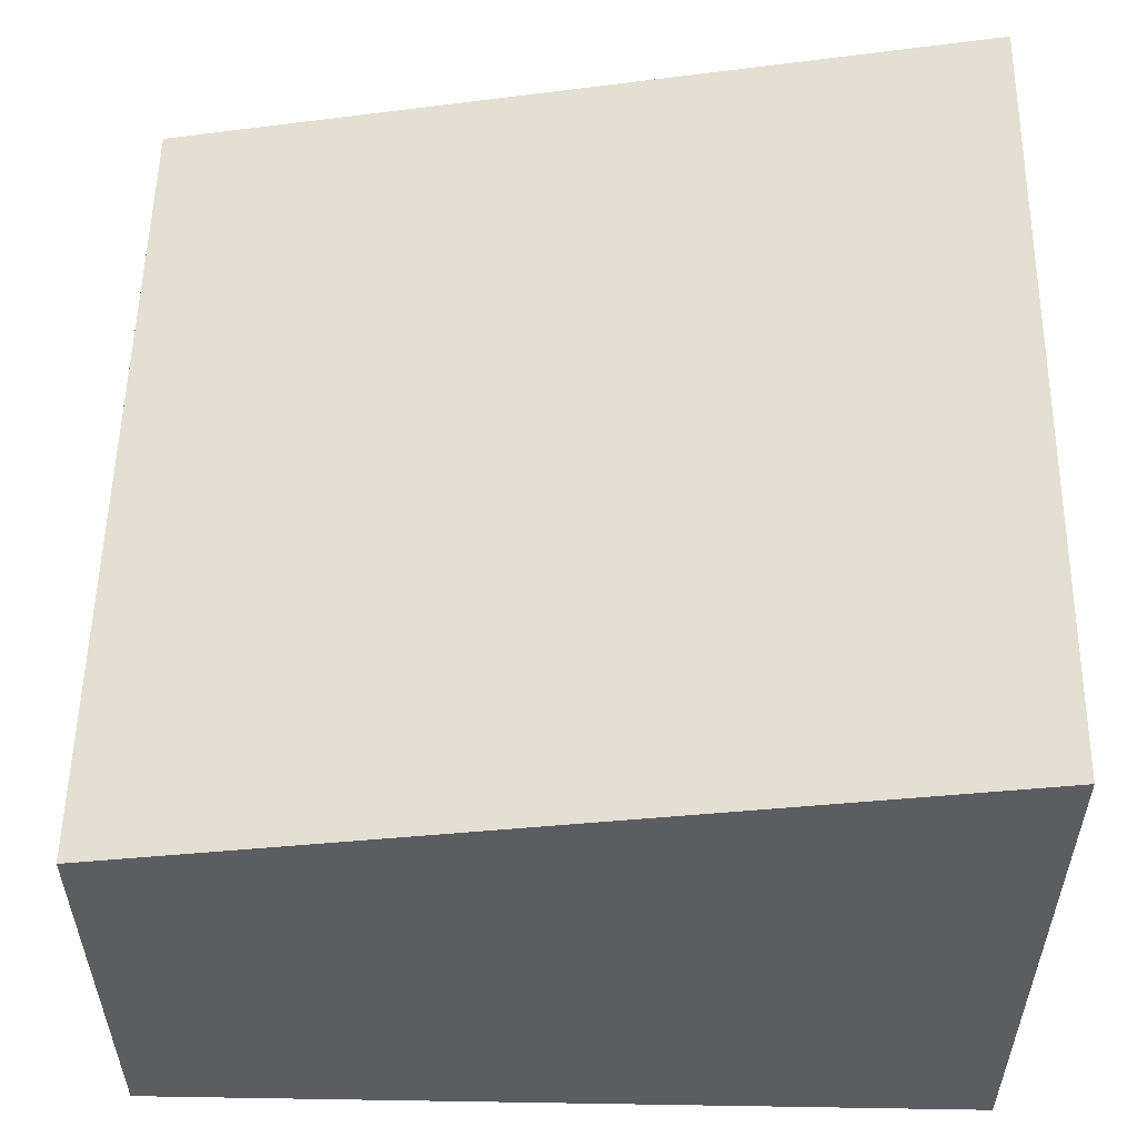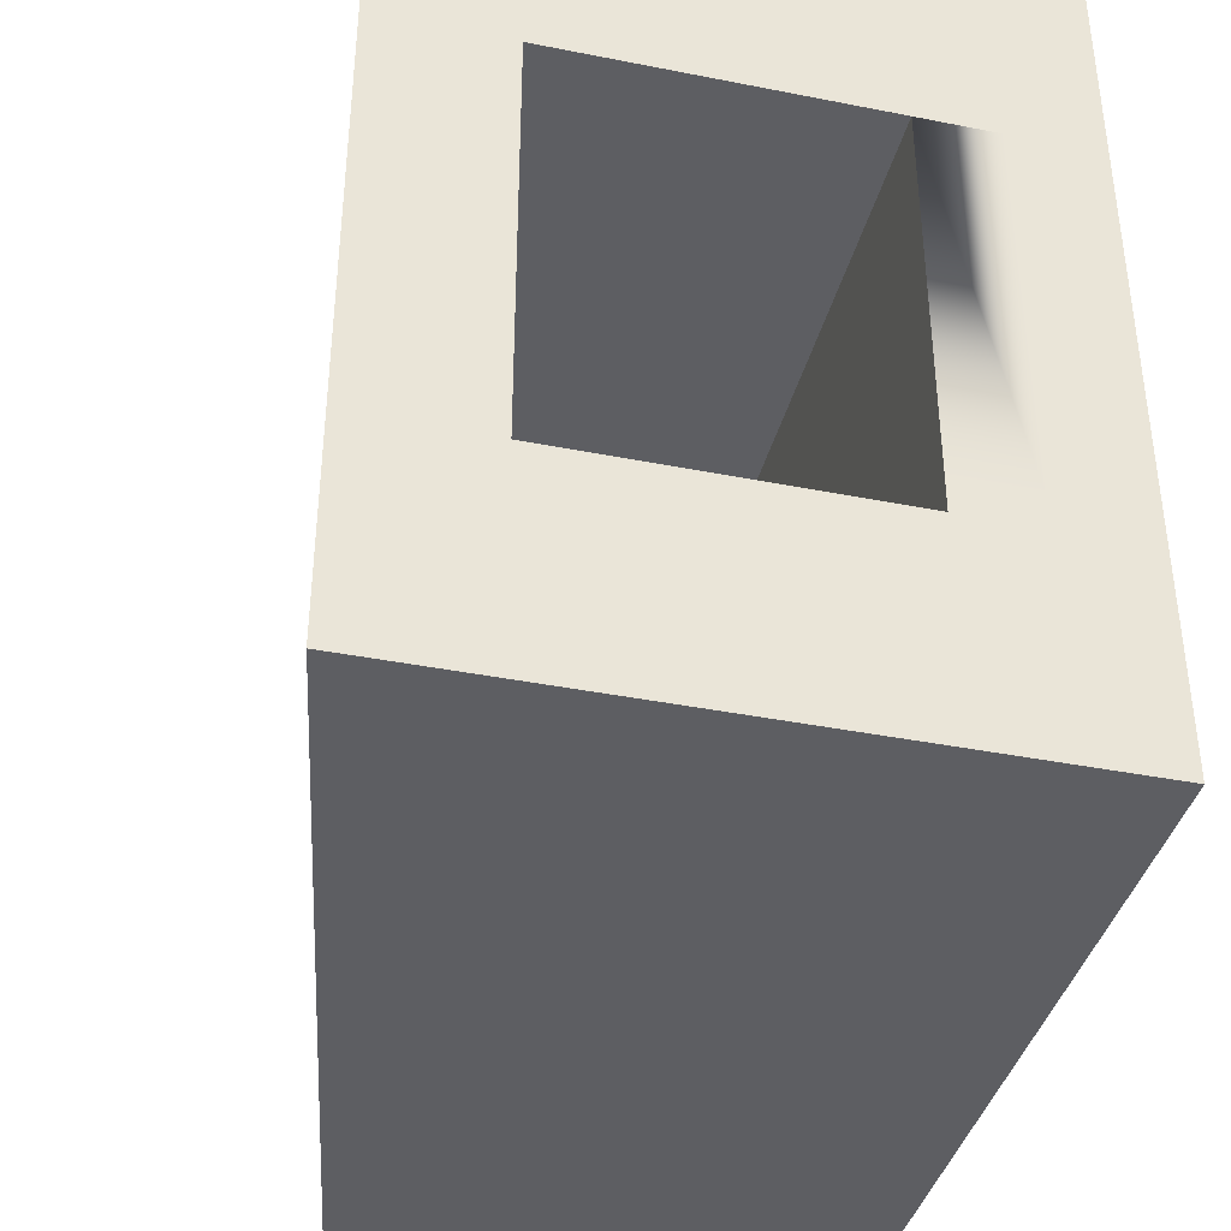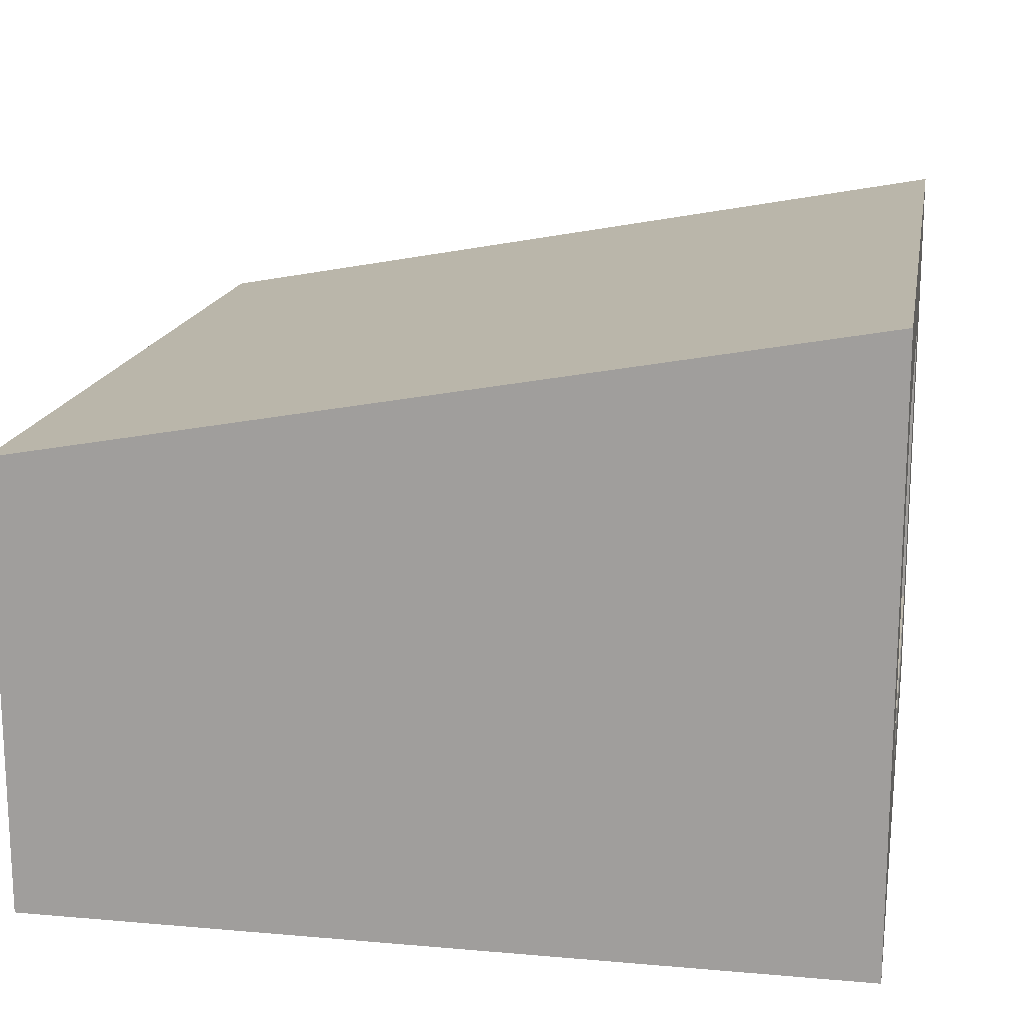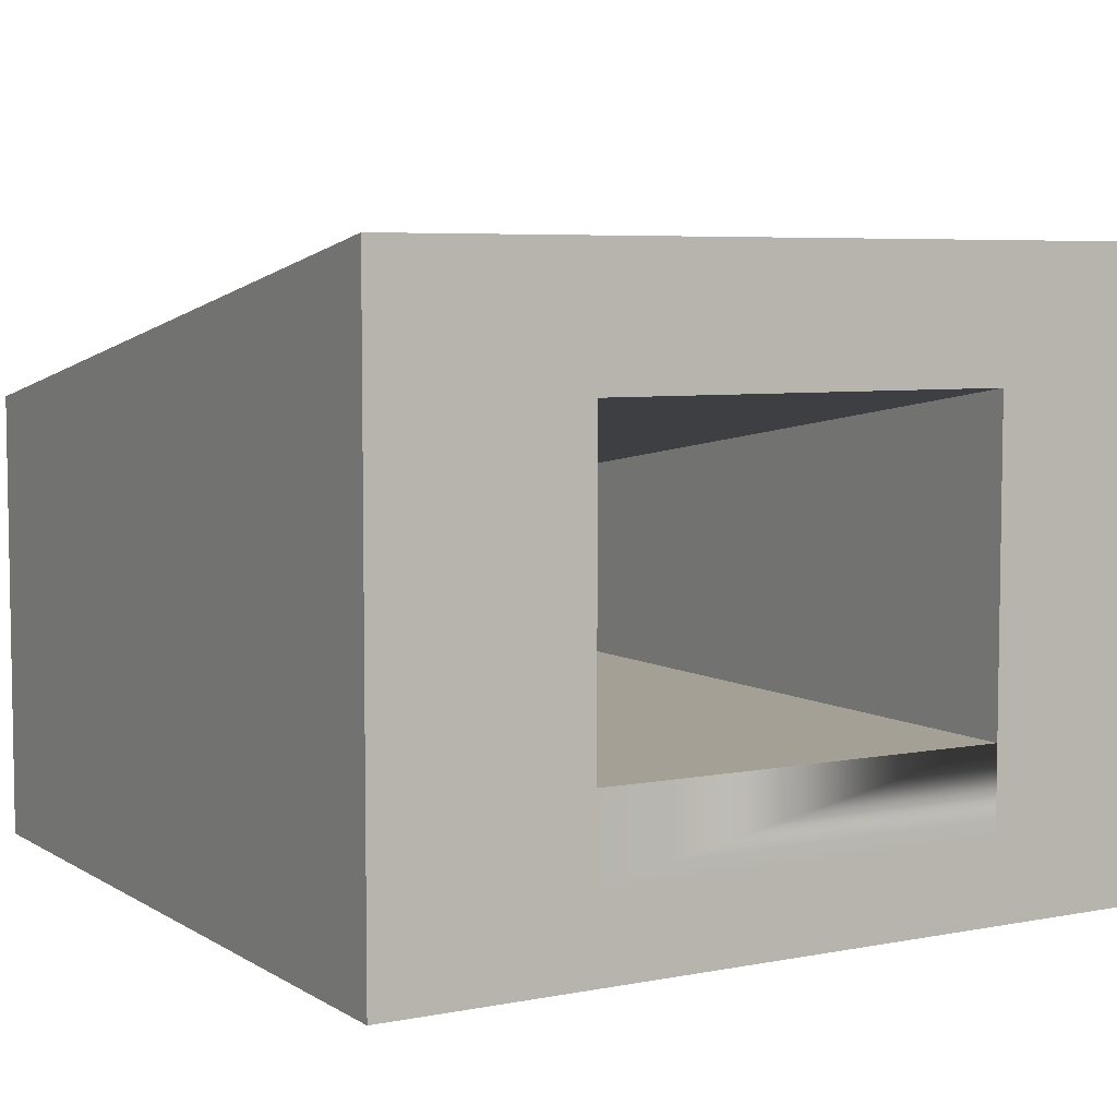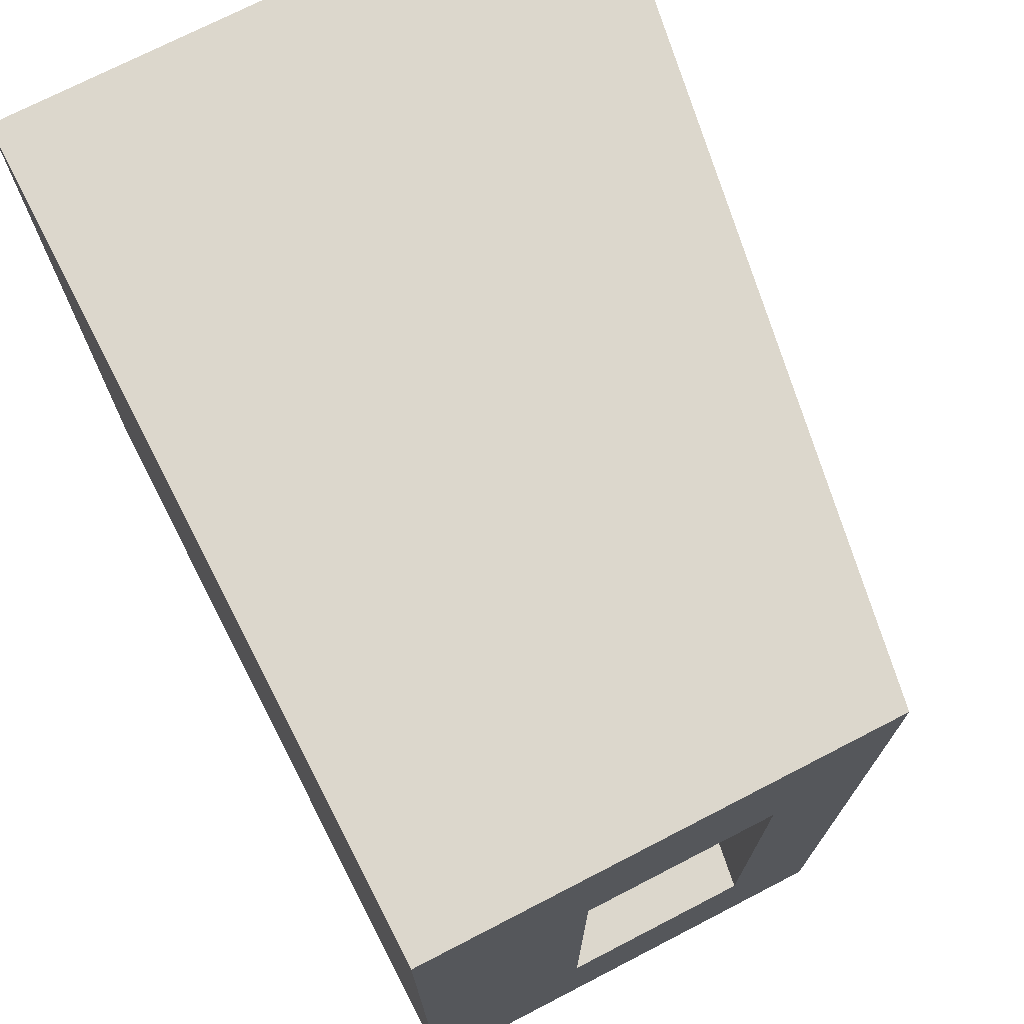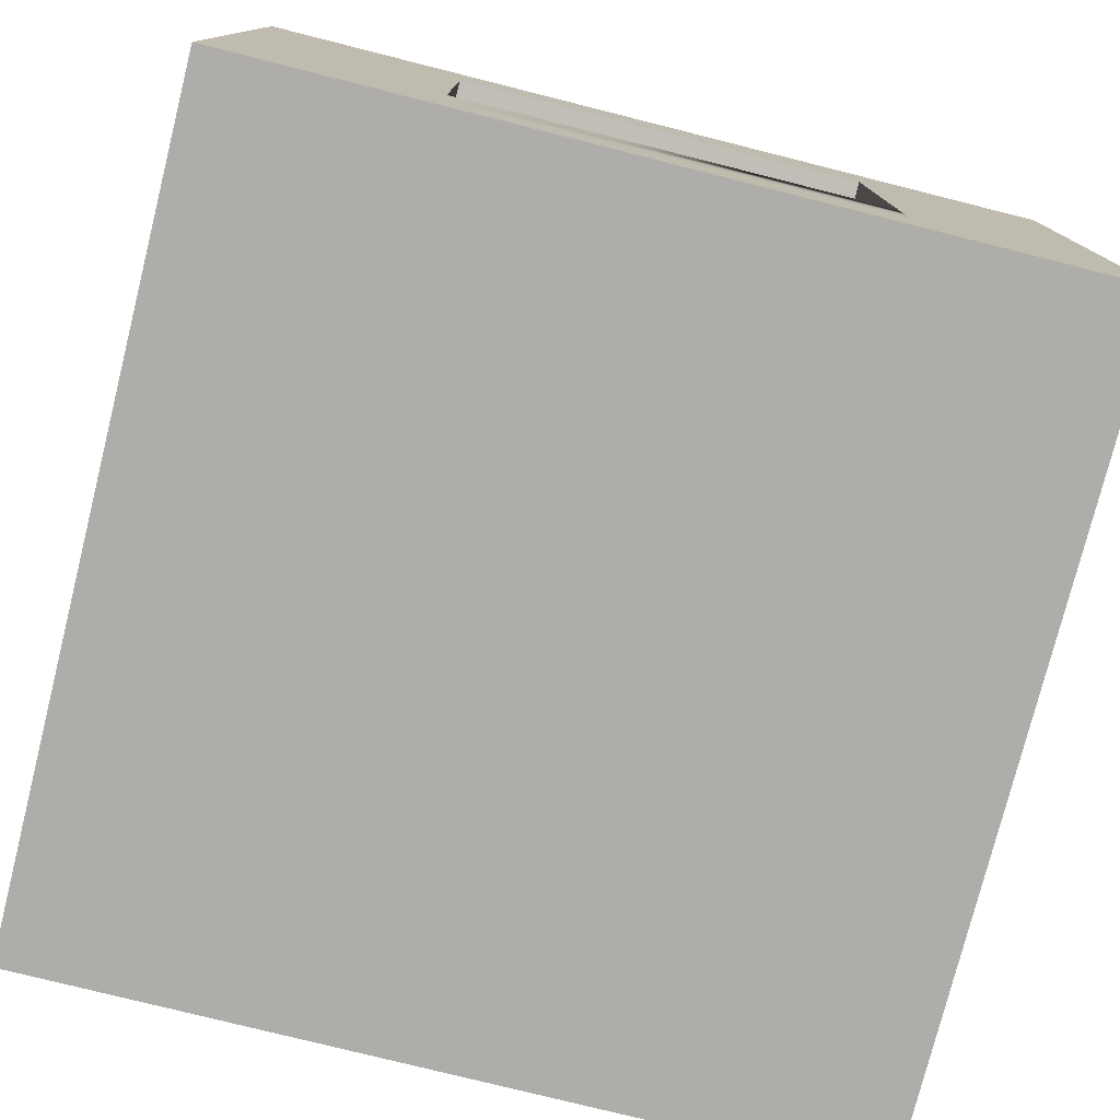
<metadata>
{"format":"obj","ext":"obj","renderer":"f3d","projection":"perspective","resolution":1024,"background":"white","views":[{"elev":54.5,"azim":-179.0,"up":"+Y"},{"elev":-39.2,"azim":-103.9,"up":"+Z"},{"elev":16.6,"azim":-169.9,"up":"+Y"},{"elev":5.9,"azim":-120.4,"up":"+Y"},{"elev":72.9,"azim":62.7,"up":"+Z"},{"elev":-77.3,"azim":-104.1,"up":"+Y"}]}
</metadata>
<code>
o Mesh1_Group1_Model.223
v 0 0 -0
v 0 0 -3
v 3 0 -3
v 3 0 -0
v 0 0.3 -0.75
v 0 1.736 -0.75
v 0 2.2 0
v 0 2.2 -3
v 3 1.65 0
v 3 1.65 -3
v 3 1.275 -0.75
v 3 0.6 -0.75
v 3 0.3 -0.75
v 3 0.3 -2.25
v 3 0.6 -2.25
v 3 1.275 -2.25
v 0 1.736 -2.25
v 0 0.6 -0.75
v 0 0.6 -2.25
v 0 0.3 -2.25
f 1 2 3 4
f 1 5 2
f 5 1 6
f 7 6 1
f 6 7 8
f 9 10 8 7
f 9 11 10
f 11 9 4
f 7 1 4 9
f 11 4 12
f 12 4 13
f 3 13 4
f 13 3 14
f 14 3 15
f 15 3 16
f 10 16 3
f 10 11 16
f 16 11 6 17
f 11 12 18 6
f 15 16 17 19
f 17 8 19
f 6 8 17
f 19 8 20
f 2 20 8
f 2 5 20
f 5 6 18
f 2 8 10 3
f 12 15 19 18
f 15 12 13 14
f 18 19 20 5

</code>
